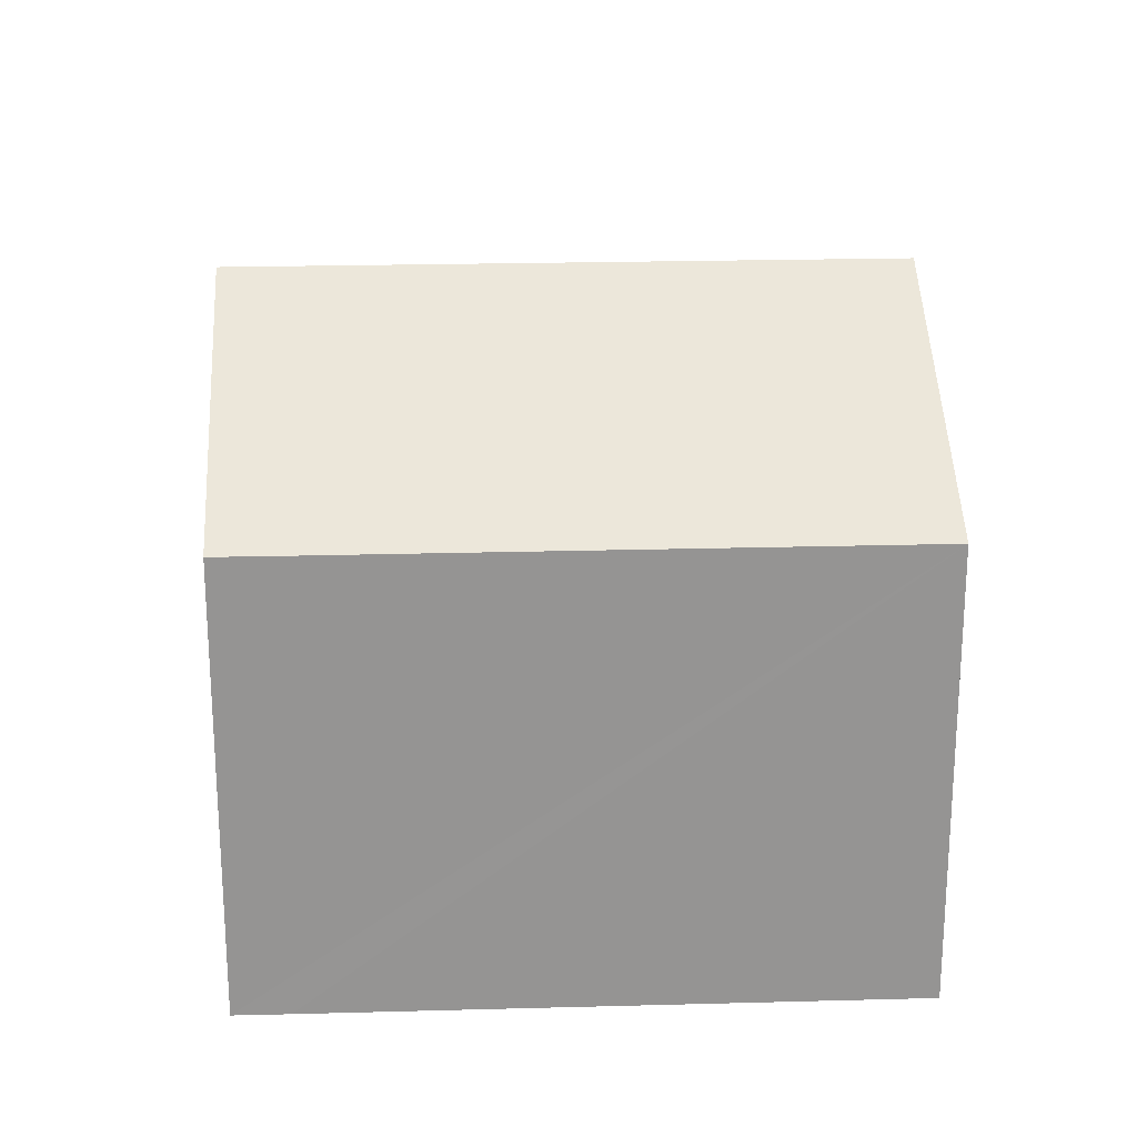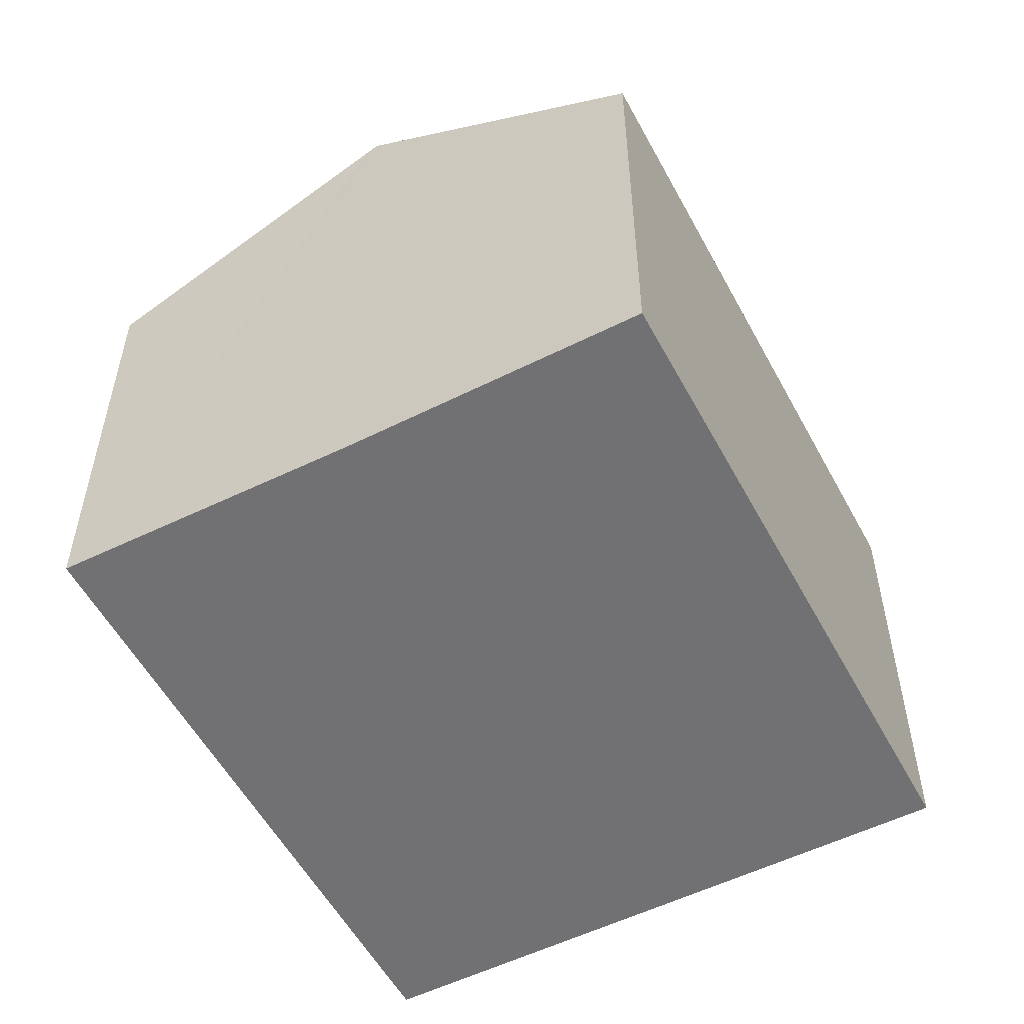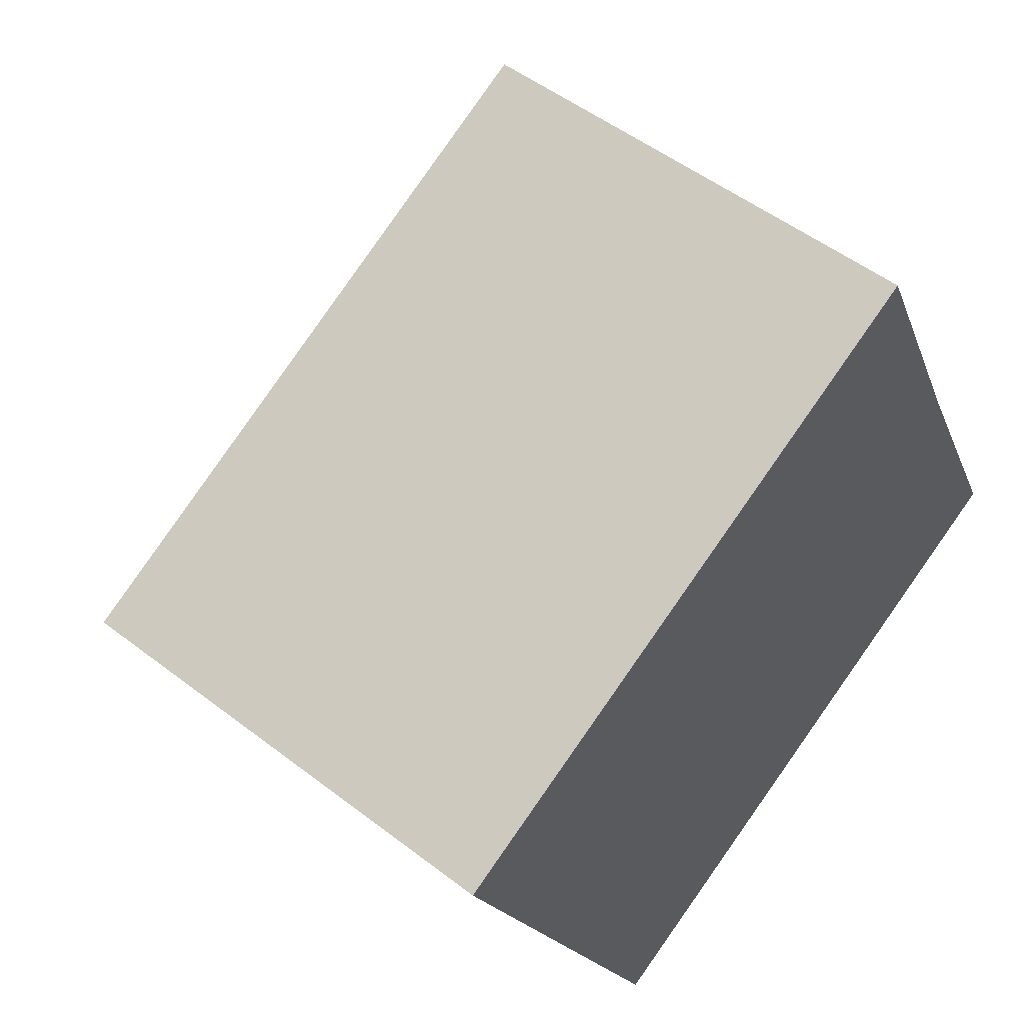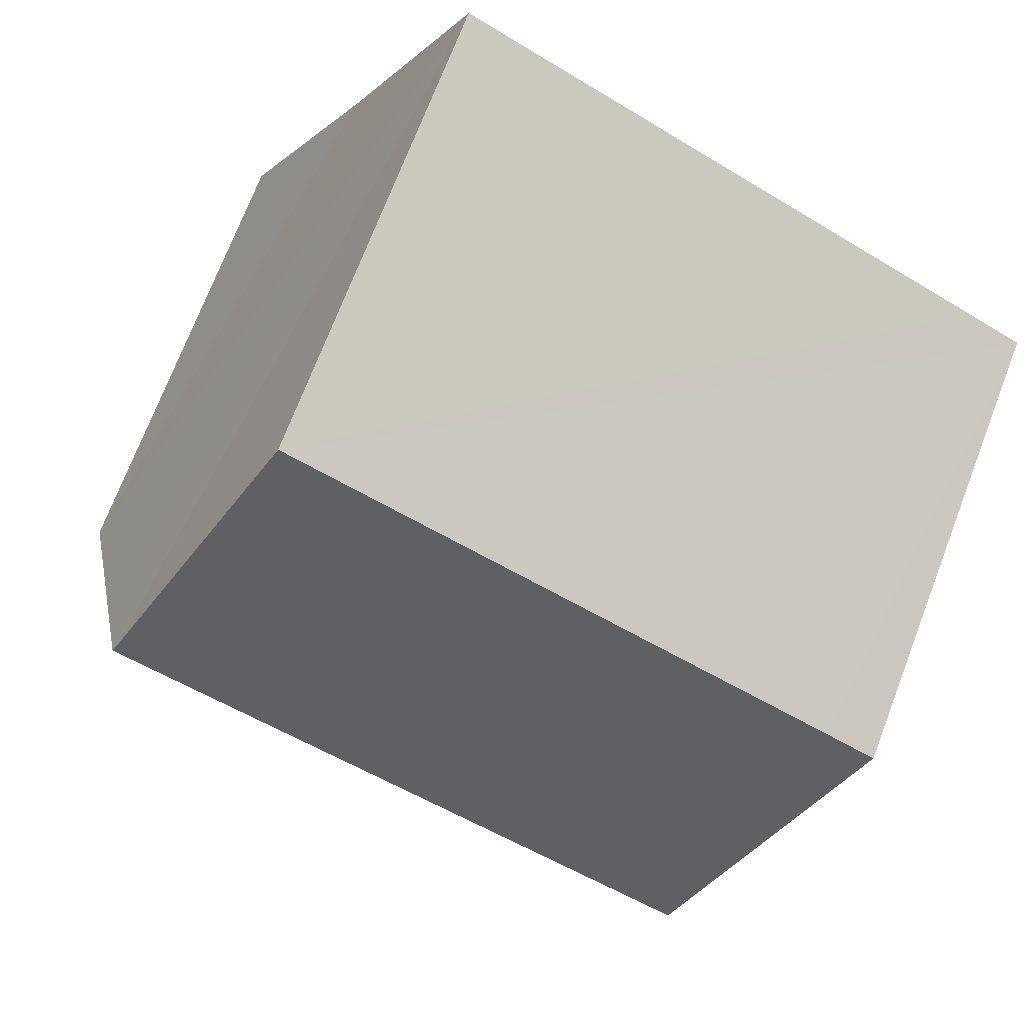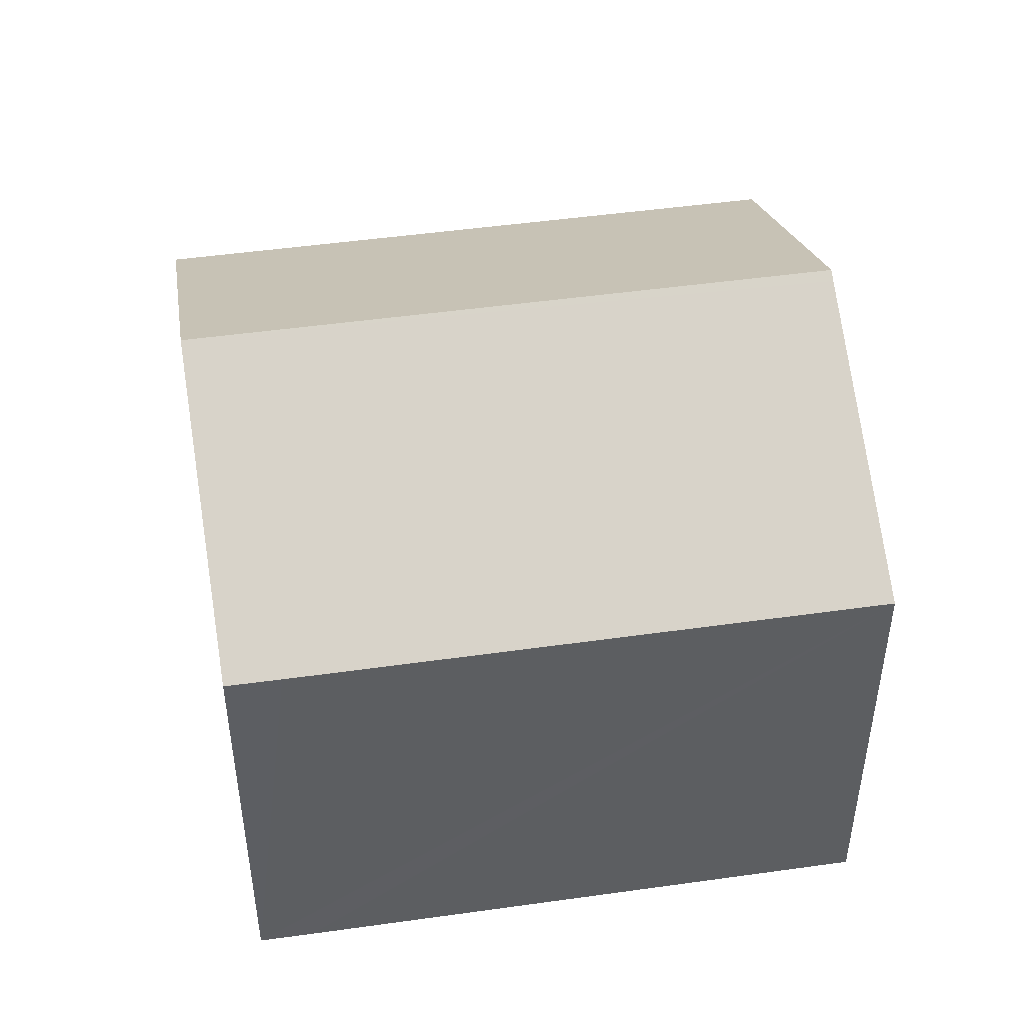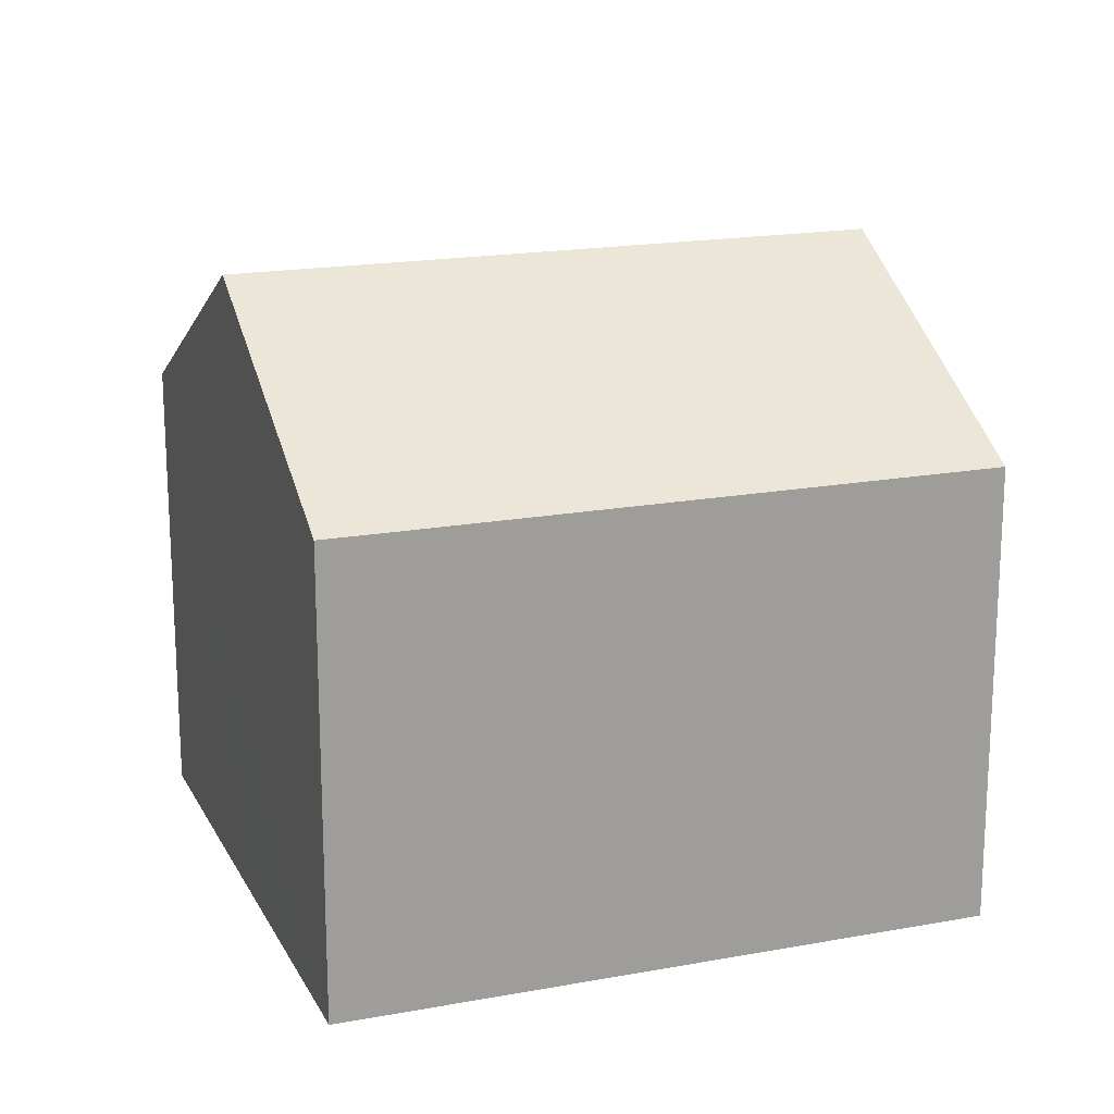
<metadata>
{"format":"obj","ext":"obj","renderer":"f3d","projection":"perspective","resolution":1024,"background":"white","views":[{"elev":23.0,"azim":-29.0,"up":"+Y"},{"elev":-55.3,"azim":91.6,"up":"+Y"},{"elev":51.5,"azim":-50.1,"up":"+Z"},{"elev":72.2,"azim":-159.0,"up":"+Z"},{"elev":48.5,"azim":-35.3,"up":"+Y"},{"elev":18.3,"azim":-46.0,"up":"+Y"}]}
</metadata>
<code>
v  2.657 12.61 -5.517
v  17.23 9.236 -5.129
v  5.315 9.243 -11.03
v  14.52 12.61 0.373
v  14.43 12.5 0.56
v  4.976 9.243 2.472
v  11.9 9.245 5.905
v  1.018 9.241 0.51
v  0 9.243 5.66e-16
v  0 0 0
v  1.018 -3.123e-17 0.51
v  4.976 -1.514e-16 2.472
v  11.9 -3.616e-16 5.905
v  14.52 -2.284e-17 0.373
v  17.23 3.141e-16 -5.129
v  14.43 -3.429e-17 0.56
v  5.315 6.756e-16 -11.03
v  2.657 3.378e-16 -5.517
g defaultobject
f 1 2 3
f 2 1 4
f 5 6 7
f 6 5 8
f 8 5 9
f 9 5 1
f 1 5 4
f 10 8 9
f 8 10 6
f 6 10 7
f 7 10 11
f 7 11 12
f 7 12 13
f 13 5 7
f 5 13 4
f 4 13 2
f 2 13 14
f 2 14 15
f 14 13 16
f 2 17 3
f 17 2 15
f 3 9 1
f 9 3 10
f 10 3 18
f 18 3 17
f 12 16 13
f 16 12 14
f 14 12 15
f 15 12 11
f 15 11 10
f 15 10 18
f 15 18 17

</code>
